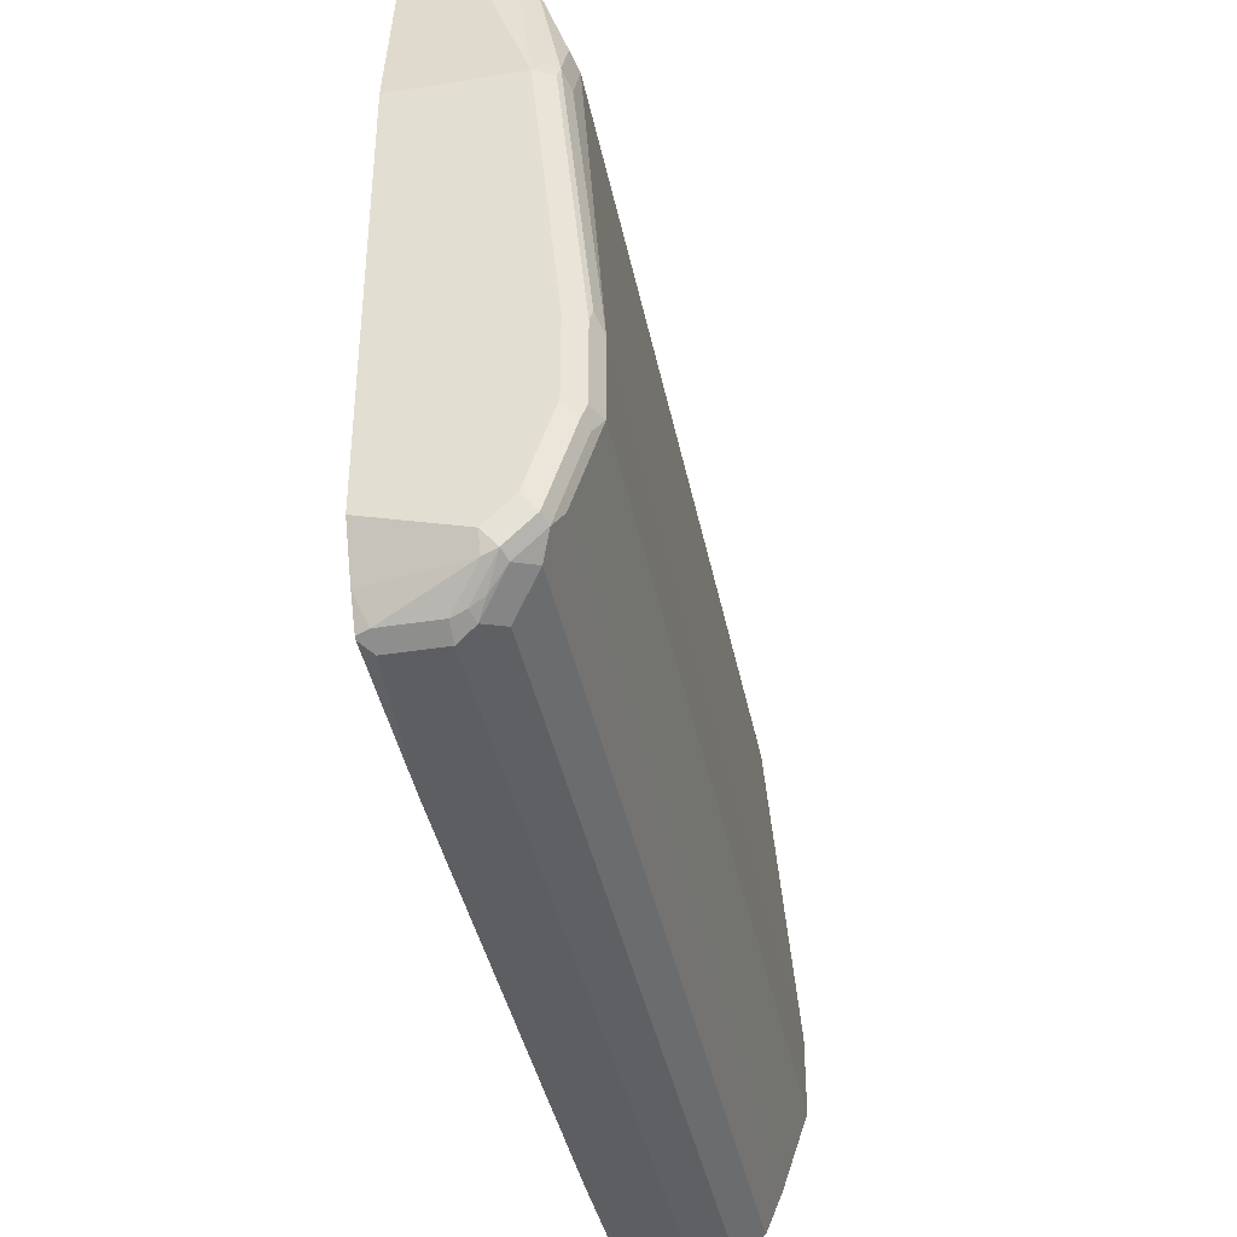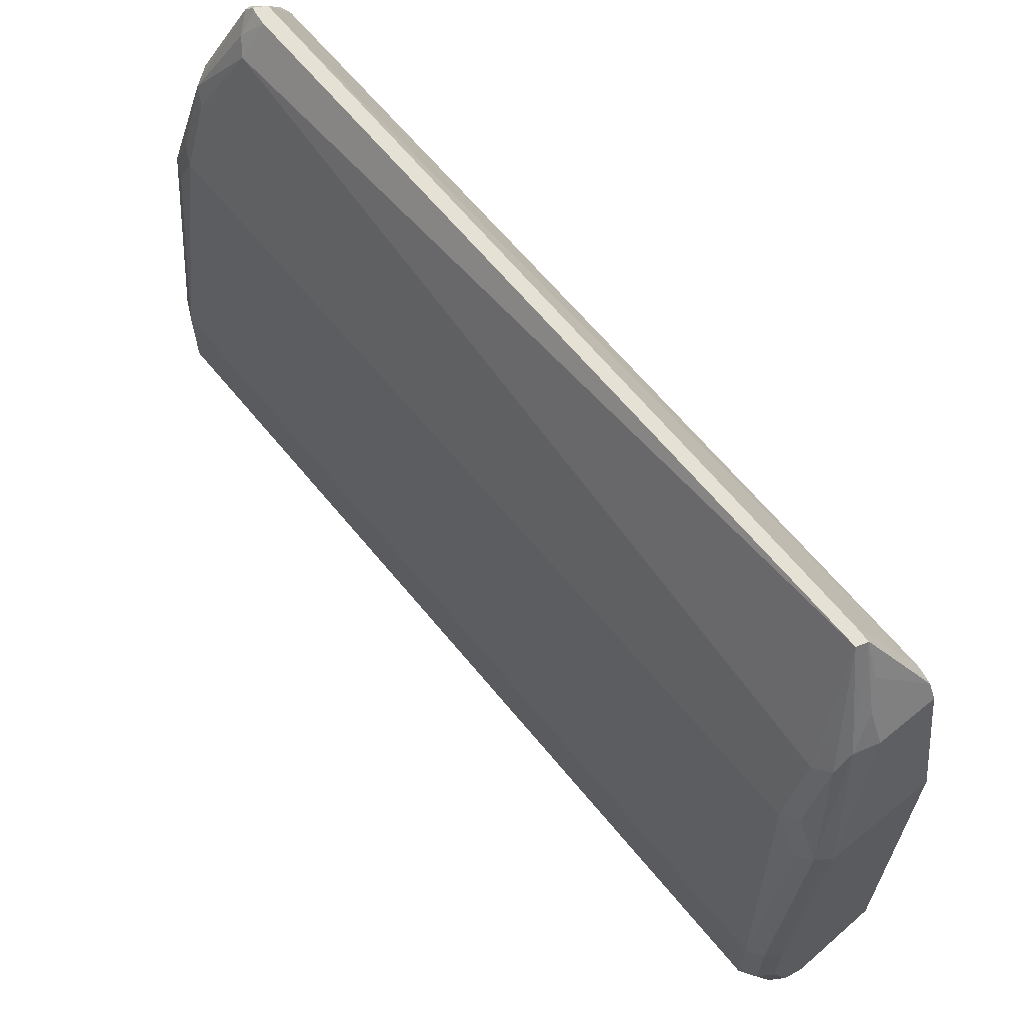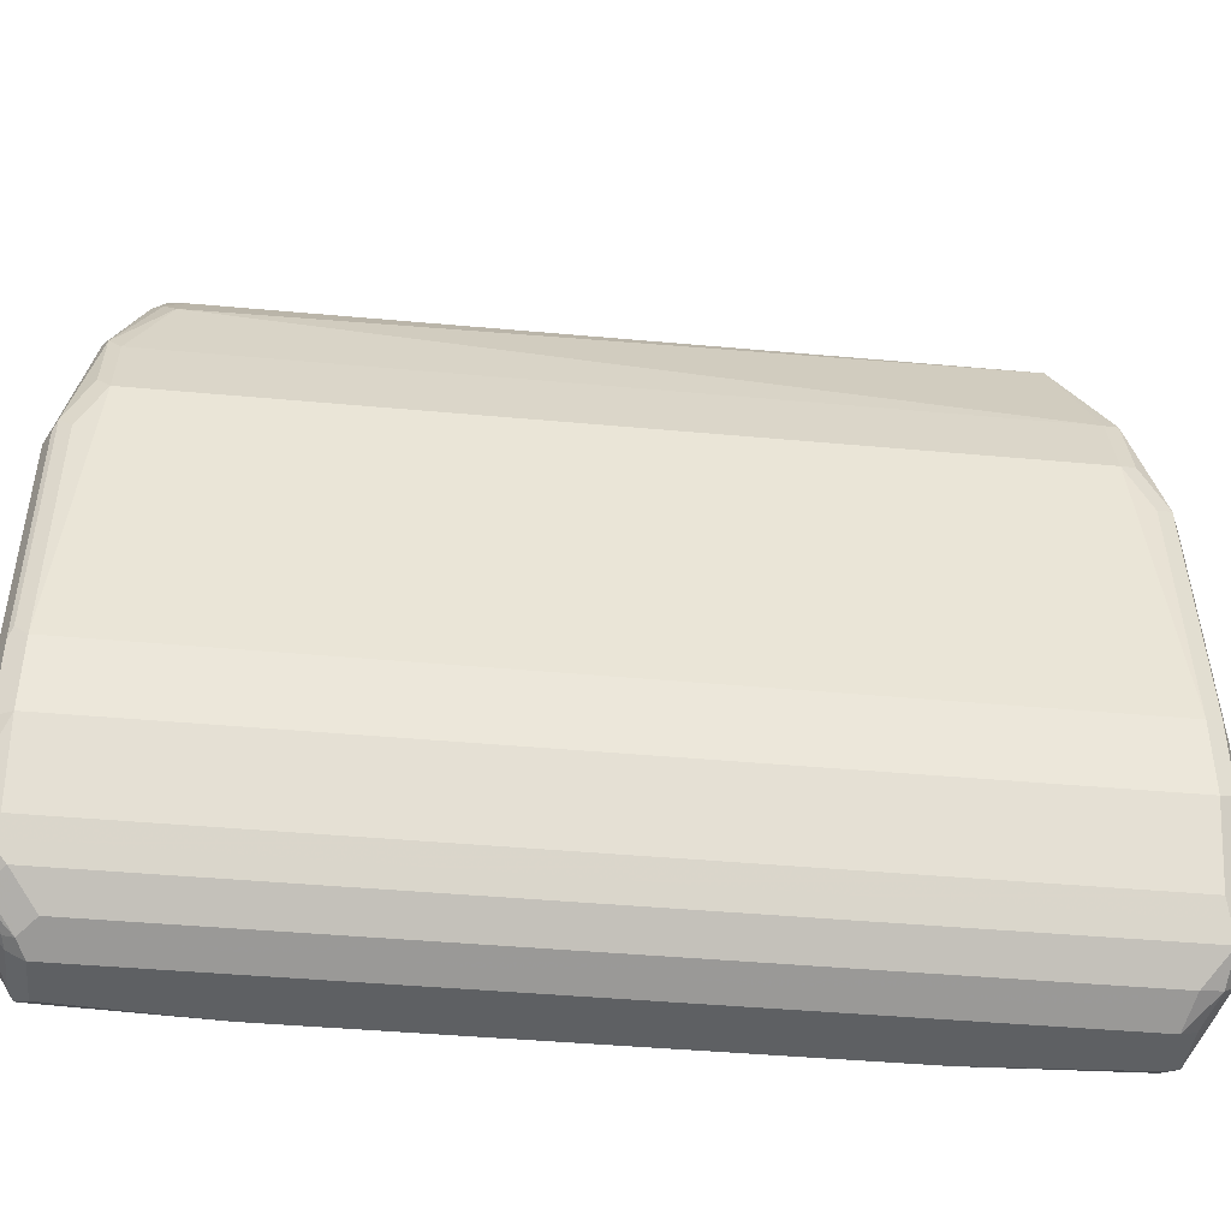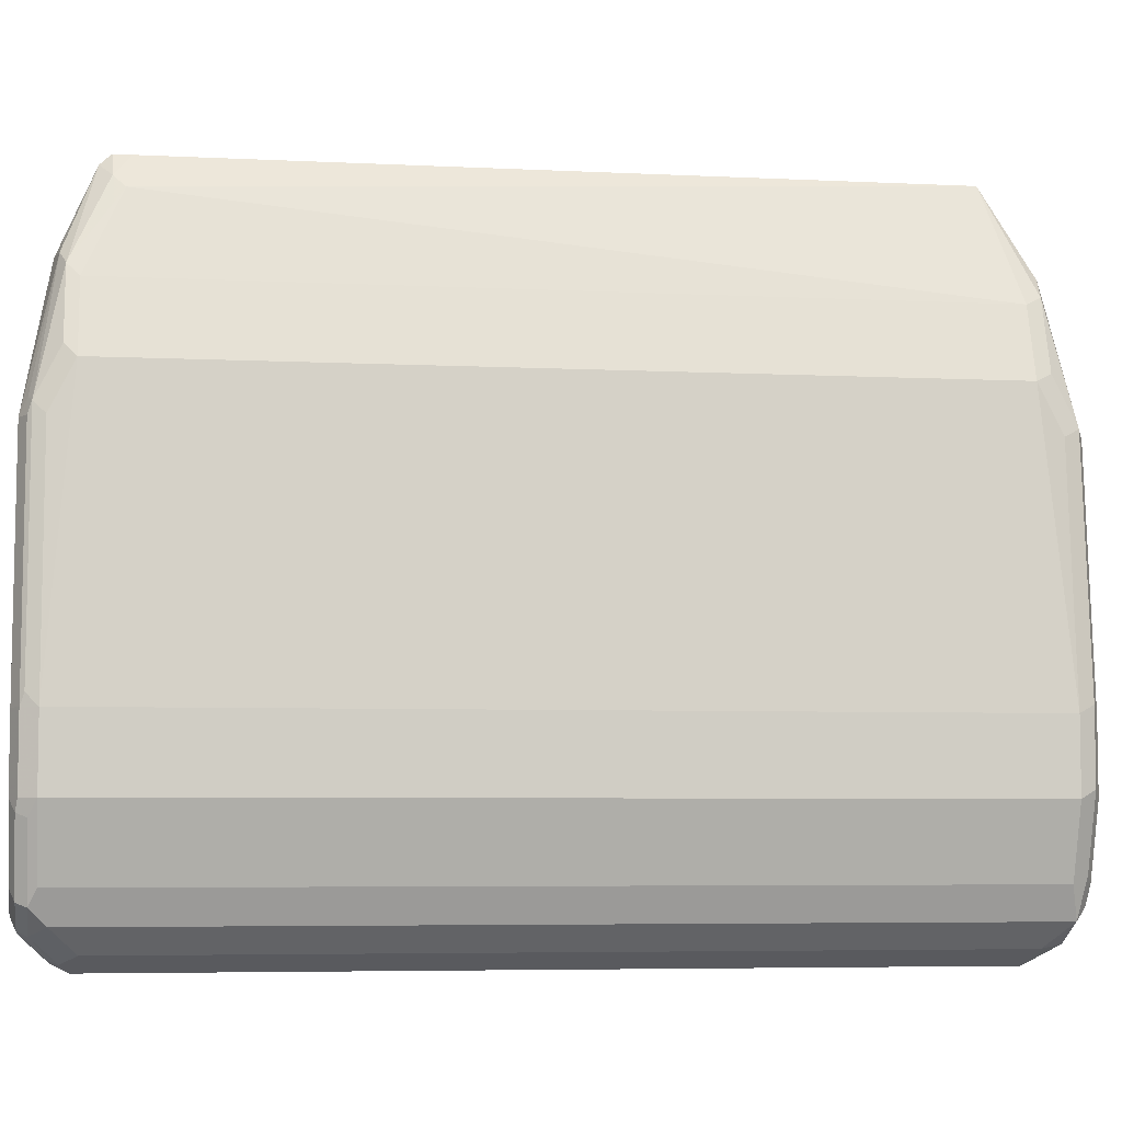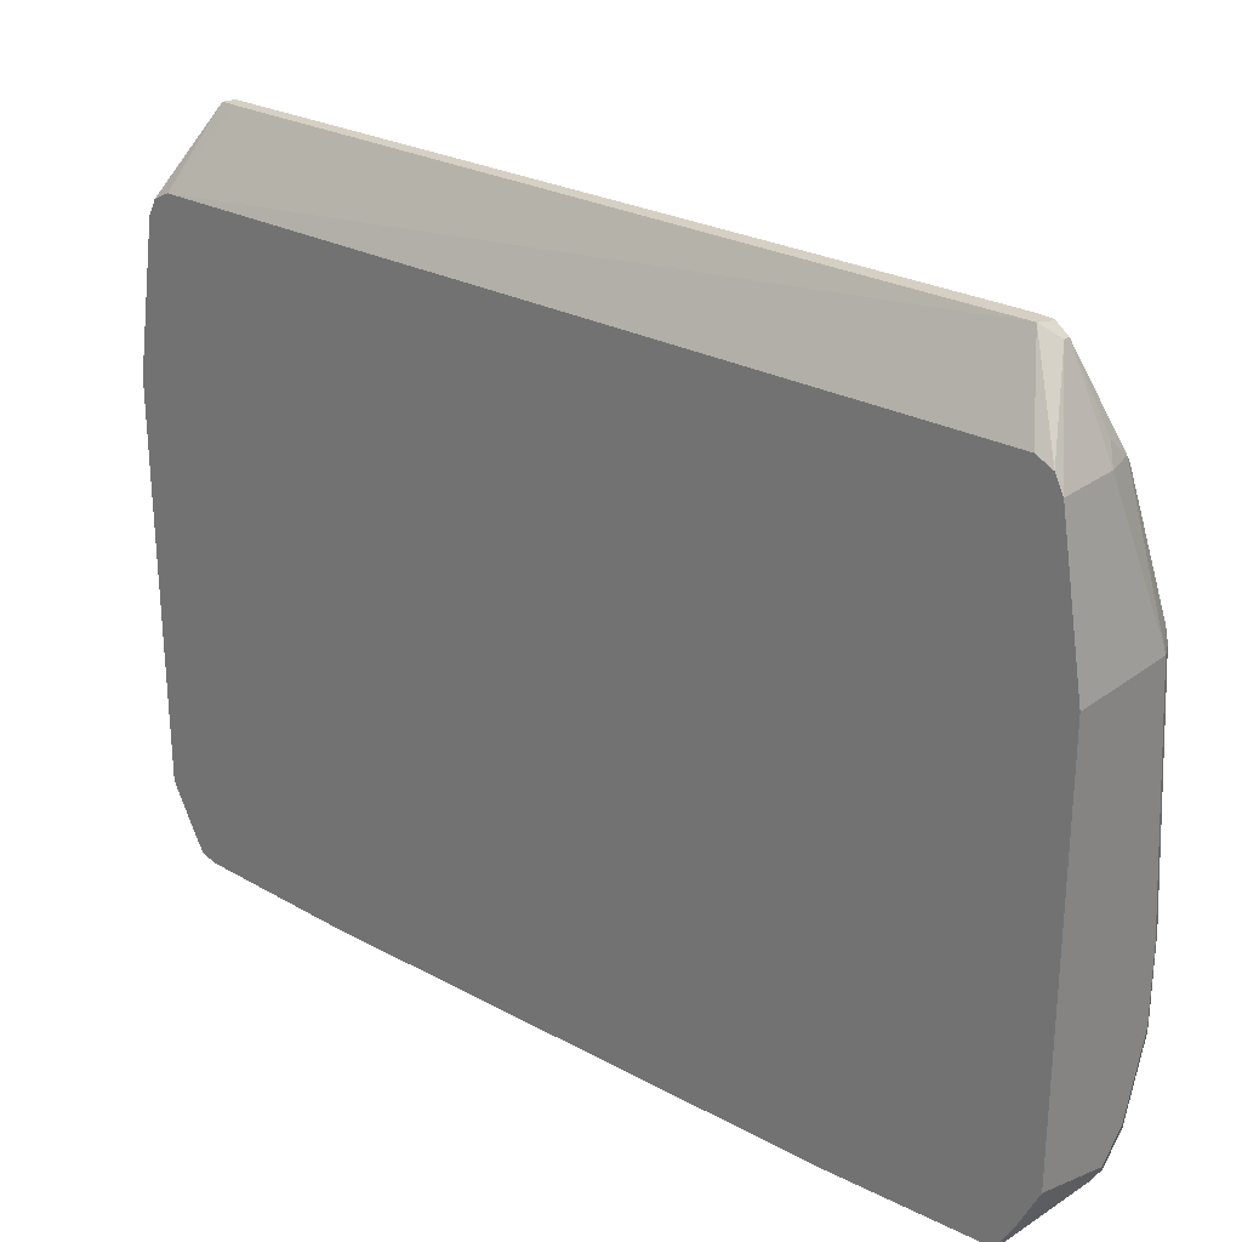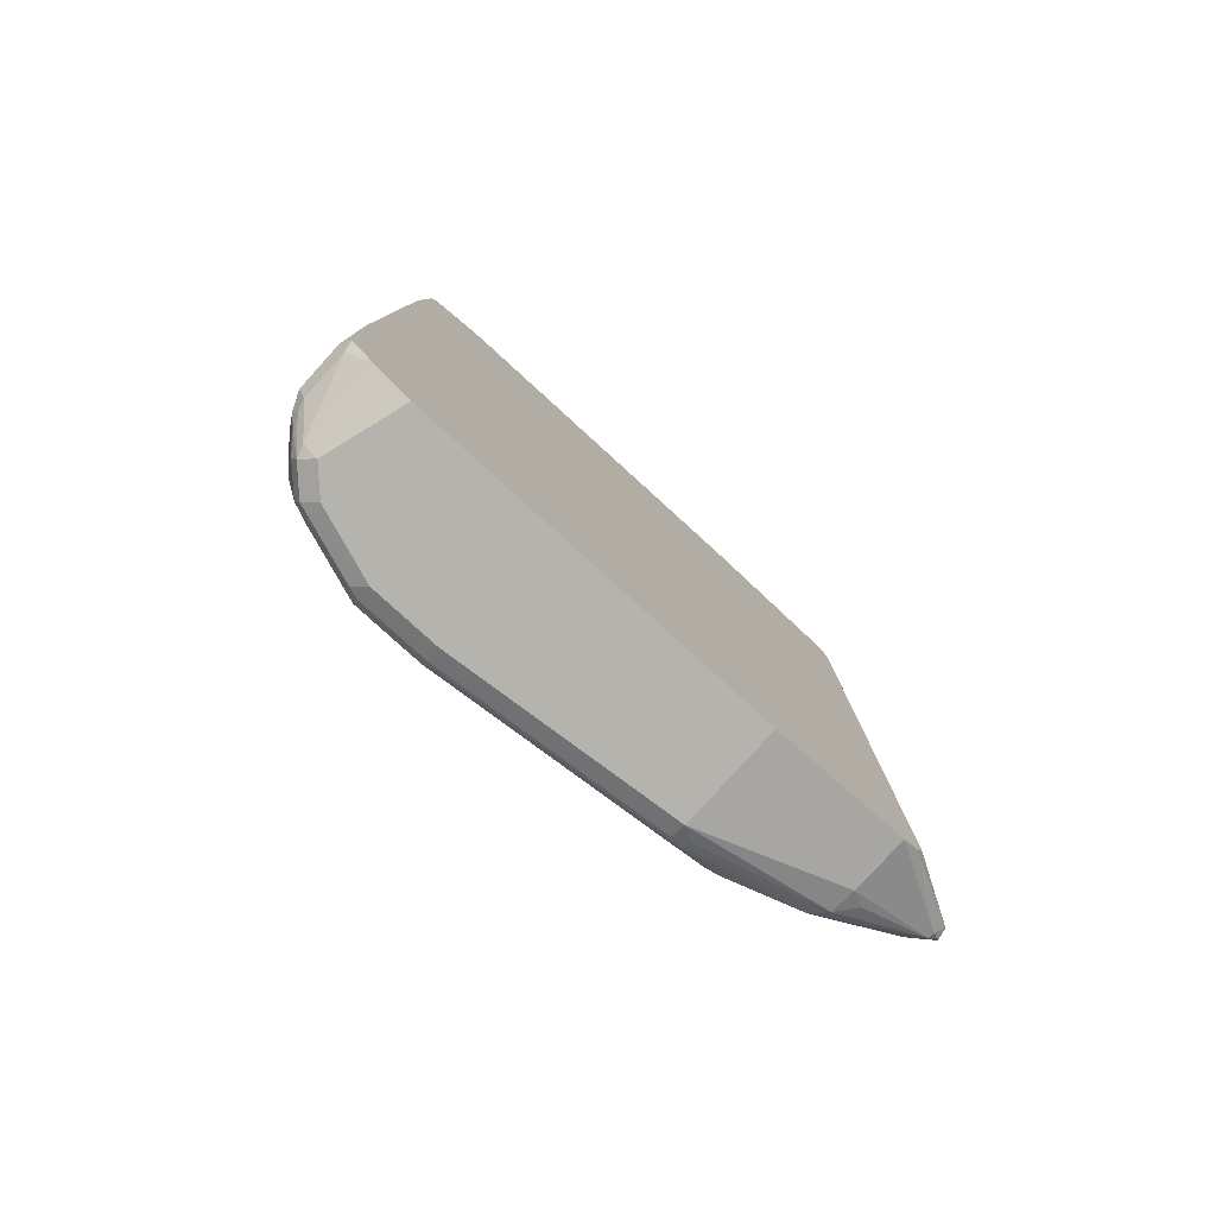
<metadata>
{"format":"obj","ext":"obj","renderer":"f3d","projection":"perspective","resolution":1024,"background":"white","views":[{"elev":-39.4,"azim":-168.9,"up":"+Y"},{"elev":64.3,"azim":-39.3,"up":"+Y"},{"elev":-42.3,"azim":-96.3,"up":"+Y"},{"elev":-5.8,"azim":-98.5,"up":"+Y"},{"elev":26.2,"azim":130.5,"up":"+Y"},{"elev":-80.0,"azim":47.7,"up":"+Z"}]}
</metadata>
<code>
v -0.743 0.2304 -0.2875
v -0.7412 0.2232 -0.2946
v -0.7439 0.2304 -0.2875
v -0.7355 0.2304 -0.2825
v -0.7457 0.2232 -0.2946
v -0.7069 0.1726 -0.3155
v -0.7069 0.1683 -0.3177
v -0.7069 0.1607 -0.3215
v -0.7448 0.2304 -0.2857
v -0.7069 0.1786 -0.3036
v -0.7069 0.1748 -0.3112
v -0.7382 0.2304 0.2738
v -0.7069 0.1786 0.3036
v -0.7568 0.2143 -0.2857
v -0.7502 0.1607 -0.3215
v -0.7561 0.1726 -0.3155
v -0.7702 0.1607 -0.317
v -0.7814 0.1518 -0.3125
v -0.7069 0.05353 -0.3393
v -0.7463 0.2304 -0.2733
v -0.7388 0.2304 0.2859
v -0.7069 0.1726 0.3155
v -0.7636 0.2054 -0.2768
v -0.7859 0.05353 -0.3393
v -0.7918 0.06546 -0.3334
v -0.7993 0.06248 -0.3304
v -0.7993 0.0982 -0.3125
v -0.7859 0.1429 -0.3036
v -0.7069 -0.2322 -0.3393
v -0.7468 0.2304 0.2835
v -0.7412 0.2054 0.2992
v -0.7397 0.2304 0.2857
v -0.7502 0.1846 0.3095
v -0.7069 0.1658 0.319
v -0.7859 0.1429 0.3036
v -0.8037 -0.125 -0.3393
v -0.7978 0.05353 -0.3334
v -0.8171 -0.1161 -0.3304
v -0.8037 0.05353 -0.3215
v -0.8037 0.08926 -0.3036
v -0.7069 -0.239 -0.3359
v -0.768 -0.25 -0.3393
v -0.774 0.1667 0.3036
v -0.7769 0.1563 0.3125
v -0.7799 0.1488 0.3155
v -0.768 0.1629 0.317
v -0.7502 0.1607 0.3215
v -0.7069 0.1607 0.3215
v -0.8037 0.08926 0.3036
v -0.7978 0.09522 0.3155
v -0.8037 -0.1786 -0.3393
v -0.8156 -0.125 -0.3334
v -0.8216 -0.125 -0.3215
v -0.7069 -0.2441 -0.3334
v -0.768 -0.2619 -0.3334
v -0.7948 -0.2411 -0.3348
v -0.7859 -0.2322 -0.3393
v -0.7769 -0.2589 -0.3348
v -0.7978 0.0595 0.3334
v -0.7859 0.05353 0.3393
v -0.7069 0.05353 0.3393
v -0.8216 -0.125 0.3215
v -0.8037 0.05353 0.3215
v -0.8127 -0.1875 -0.3348
v -0.8156 -0.1786 -0.3334
v -0.8216 -0.1786 -0.3215
v -0.7069 -0.2628 -0.324
v -0.7144 -0.2798 -0.3155
v -0.7502 -0.2798 -0.3155
v -0.7978 -0.2441 -0.3274
v -0.7591 -0.2768 -0.317
v -0.768 -0.2723 -0.3192
v -0.7799 -0.2619 -0.3274
v -0.8156 -0.119 0.3334
v -0.8037 -0.125 0.3393
v -0.7069 -0.2322 0.3393
v -0.8216 -0.1786 0.3215
v -0.8156 -0.1905 -0.3274
v -0.8037 -0.2322 -0.3215
v -0.7069 -0.2811 -0.313
v -0.7069 -0.282 -0.3112
v -0.7502 -0.2858 -0.3036
v -0.7918 -0.256 -0.3155
v -0.7978 -0.2441 0.3155
v -0.7621 -0.2798 -0.3095
v -0.8156 -0.1726 0.3334
v -0.8037 -0.1786 0.3393
v -0.768 -0.25 0.3393
v -0.7621 -0.2619 0.3334
v -0.7069 -0.2441 0.3334
v -0.8037 -0.2322 0.3215
v -0.7144 -0.2858 -0.3036
v -0.7069 -0.2858 -0.1965
v -0.7502 -0.2858 0.3036
v -0.774 -0.2738 -0.2976
v -0.7918 -0.256 0.3274
v -0.7621 -0.2798 0.2976
v -0.7978 -0.2262 0.3334
v -0.7859 -0.2322 0.3393
v -0.7829 -0.2471 0.3364
v -0.7085 -0.2798 0.3155
v -0.7069 -0.2603 0.3253
v -0.771 -0.2709 0.3244
v -0.7442 -0.2798 0.3155
v -0.7948 -0.2411 0.3304
v -0.7069 -0.2858 0.1889
v -0.7144 -0.2858 0.3036
v -0.774 -0.2738 0.3095
v -0.7069 -0.2798 0.3123
v -0.7069 -0.2792 0.3148
v -0.7069 -0.2784 0.3157
v -0.7069 -0.282 0.3036
f 58 71 72
f 58 72 73
f 59 63 62
f 59 74 75
f 59 75 60
f 60 75 87
f 60 87 99
f 60 99 88
f 60 88 76
f 60 76 61
f 59 62 74
f 66 70 79
f 62 86 74
f 64 78 65
f 65 78 66
f 66 78 70
f 66 79 91
f 66 91 77
f 67 80 68
f 68 80 81
f 68 81 69
f 56 78 64
f 69 81 82
f 62 77 86
f 56 70 78
f 49 59 50
f 56 58 73
f 69 82 85
f 42 55 58
f 42 58 56
f 43 45 44
f 45 50 59
f 45 59 46
f 46 59 60
f 46 60 47
f 47 60 61
f 47 61 48
f 49 62 63
f 56 73 70
f 49 63 59
f 51 56 64
f 51 64 65
f 52 65 66
f 52 66 53
f 53 66 77
f 53 77 62
f 54 67 55
f 55 67 68
f 55 68 69
f 55 69 71
f 55 71 58
f 51 57 56
f 69 85 71
f 88 100 89
f 70 83 96
f 88 99 100
f 89 101 102
f 89 102 90
f 89 100 103
f 89 103 104
f 89 104 101
f 91 96 105
f 91 105 98
f 94 107 101
f 94 101 104
f 94 104 103
f 86 99 87
f 94 103 108
f 96 108 103
f 96 103 100
f 96 100 105
f 98 105 100
f 101 107 109
f 101 109 110
f 101 110 111
f 101 111 102
f 106 112 107
f 107 112 109
f 42 56 57
f 94 108 97
f 70 73 83
f 86 98 99
f 85 97 108
f 70 96 84
f 70 84 91
f 70 91 79
f 71 85 72
f 72 85 73
f 73 85 83
f 74 86 87
f 74 87 75
f 76 88 89
f 76 89 90
f 77 91 98
f 85 108 95
f 77 98 86
f 81 93 92
f 82 92 93
f 82 93 106
f 82 106 107
f 82 107 94
f 82 94 97
f 82 97 85
f 83 85 95
f 83 95 108
f 83 108 96
f 84 96 91
f 81 92 82
f 41 55 42
f 98 100 99
f 40 62 49
f 6 22 34
f 6 34 48
f 6 48 61
f 6 61 76
f 6 76 90
f 6 90 102
f 6 102 111
f 6 111 110
f 6 110 109
f 6 109 112
f 6 112 106
f 6 13 22
f 6 106 93
f 6 81 80
f 6 80 67
f 6 67 54
f 6 54 41
f 6 41 29
f 6 29 19
f 6 19 8
f 6 8 7
f 8 19 24
f 8 24 15
f 9 14 20
f 6 93 81
f 12 21 13
f 6 10 13
f 5 18 14
f 1 2 5
f 1 5 3
f 1 3 9
f 1 9 20
f 1 20 30
f 1 30 32
f 1 32 21
f 1 21 12
f 1 12 4
f 1 4 2
f 2 4 6
f 6 11 10
f 2 6 7
f 2 8 15
f 2 15 5
f 3 5 9
f 4 10 11
f 4 11 6
f 4 12 13
f 4 13 10
f 5 14 9
f 5 15 16
f 5 16 17
f 5 17 18
f 2 7 8
f 13 21 22
f 41 54 55
f 14 18 23
f 26 40 27
f 28 40 49
f 28 49 35
f 29 41 42
f 30 35 43
f 30 44 45
f 30 45 46
f 30 46 32
f 31 33 47
f 31 47 34
f 32 46 33
f 26 39 40
f 33 46 47
f 35 49 50
f 35 50 45
f 35 45 43
f 36 51 65
f 36 65 52
f 37 52 38
f 38 52 53
f 38 53 39
f 39 53 40
f 40 53 62
f 14 23 20
f 34 47 48
f 26 38 39
f 30 43 44
f 25 37 26
f 15 24 17
f 15 17 16
f 17 24 25
f 17 25 26
f 17 26 18
f 18 26 27
f 26 37 38
f 18 40 28
f 18 28 23
f 19 29 42
f 19 42 57
f 19 57 51
f 18 27 40
f 19 36 24
f 24 37 25
f 19 51 36
f 24 52 37
f 24 36 52
f 23 35 30
f 23 28 35
f 21 33 31
f 21 32 33
f 21 31 22
f 20 23 30
f 22 31 34

</code>
